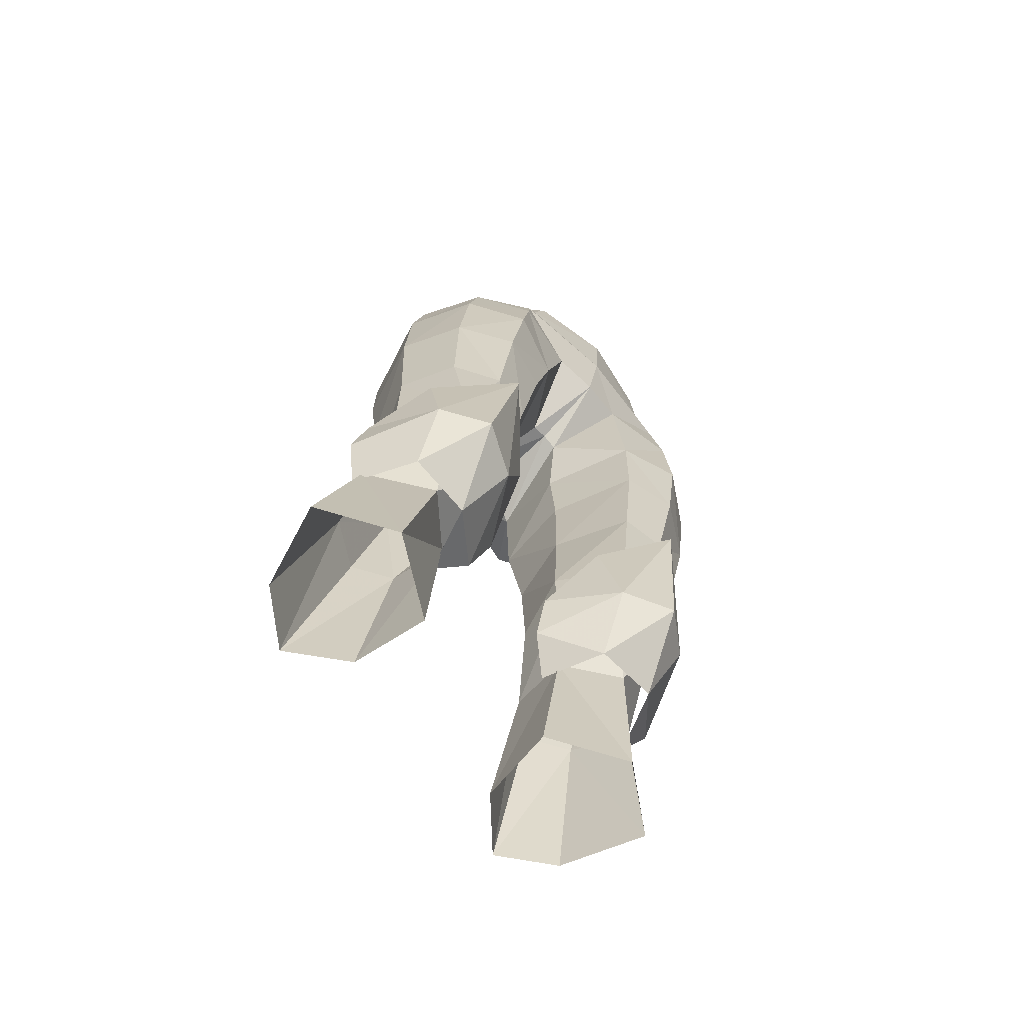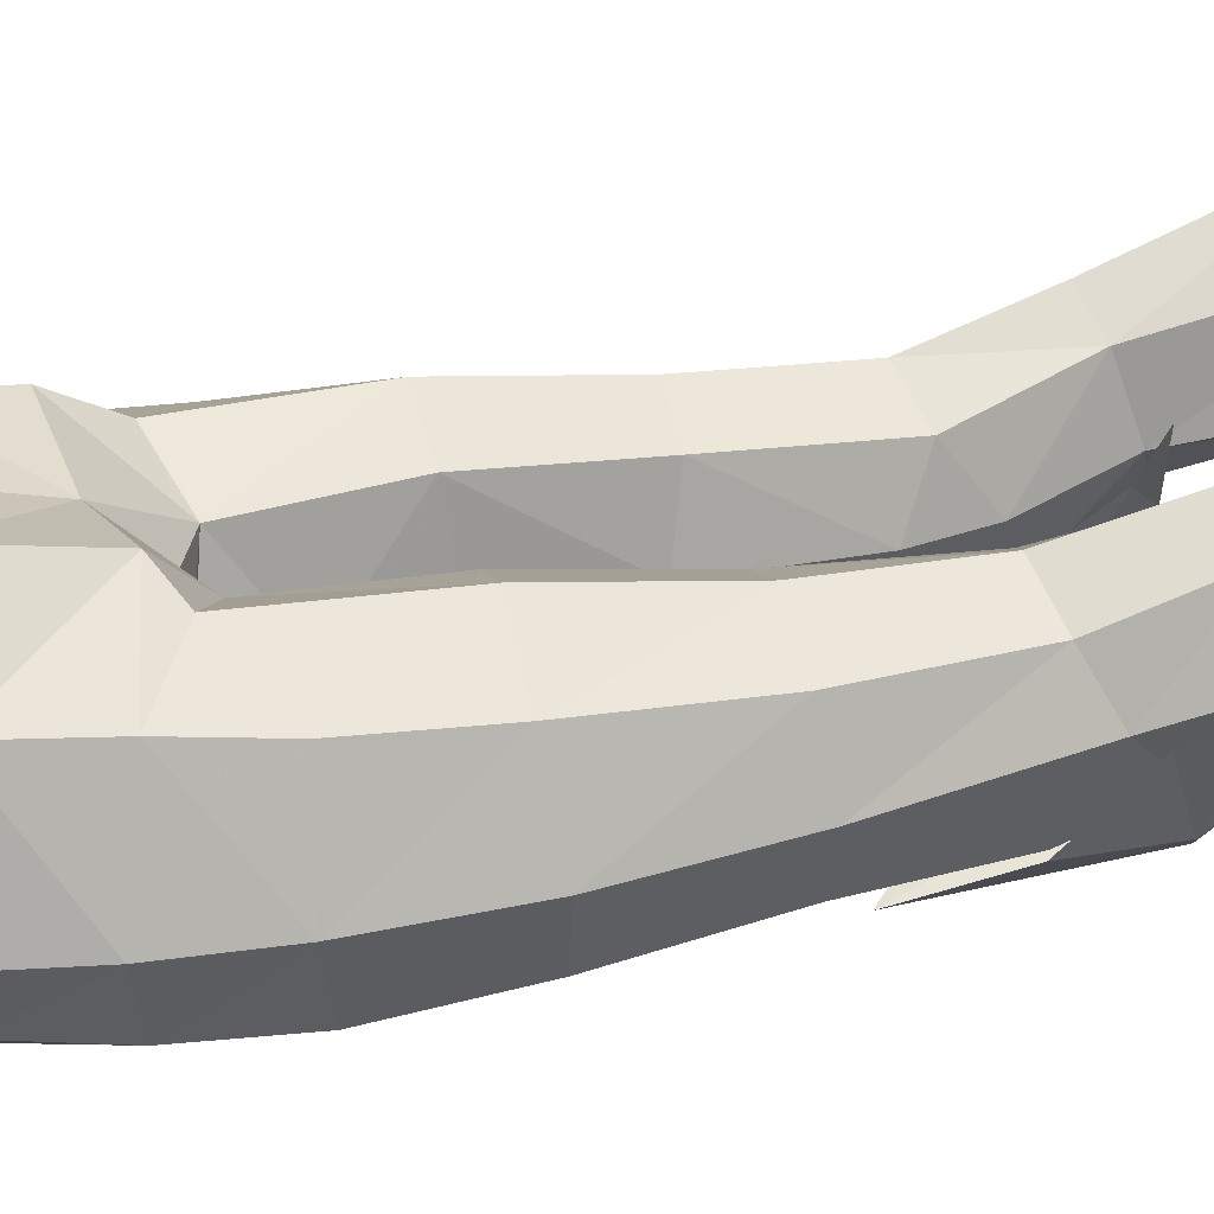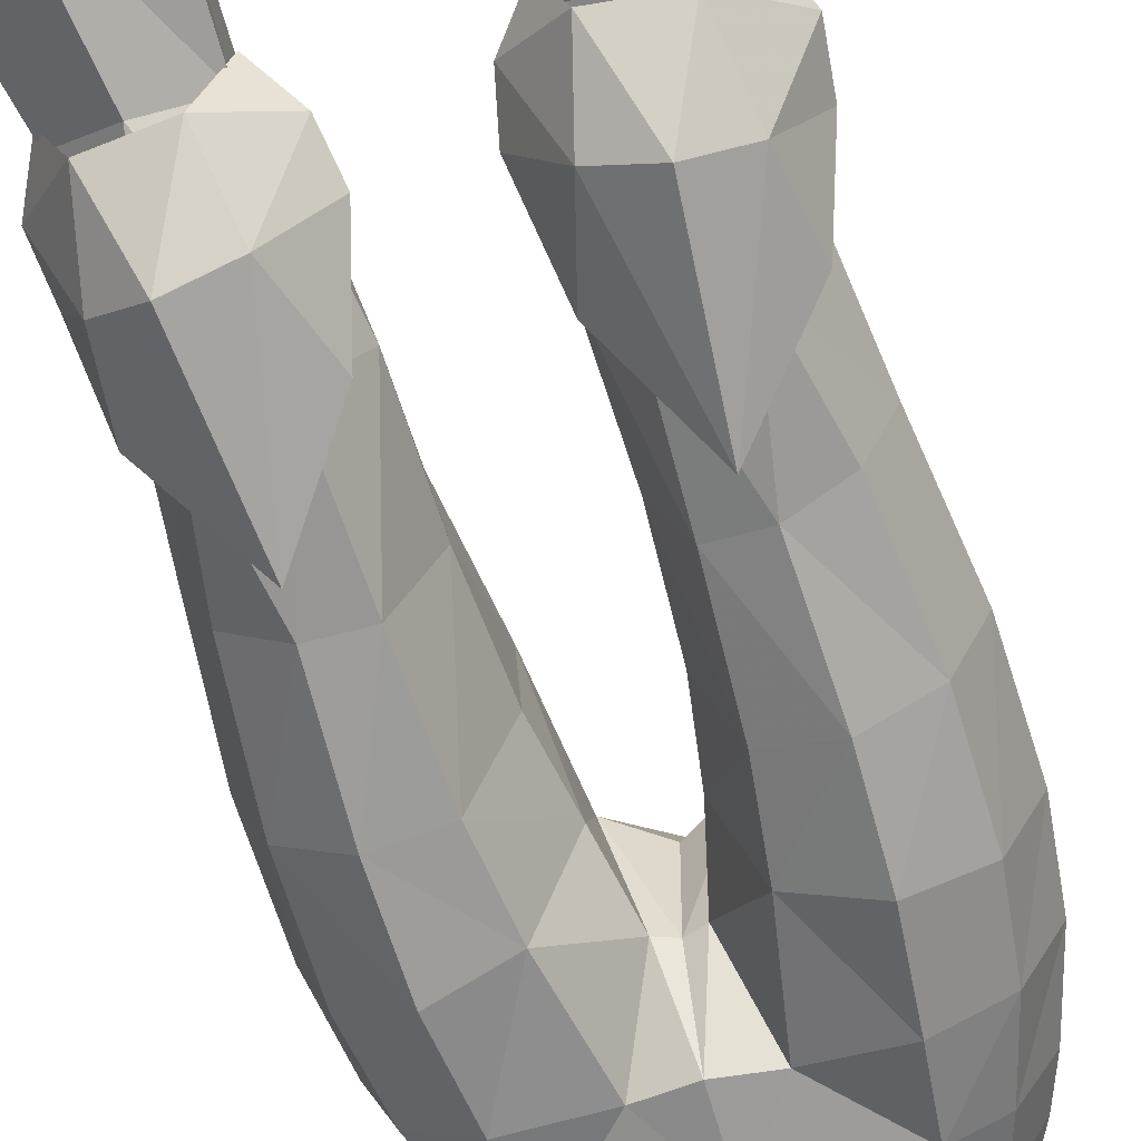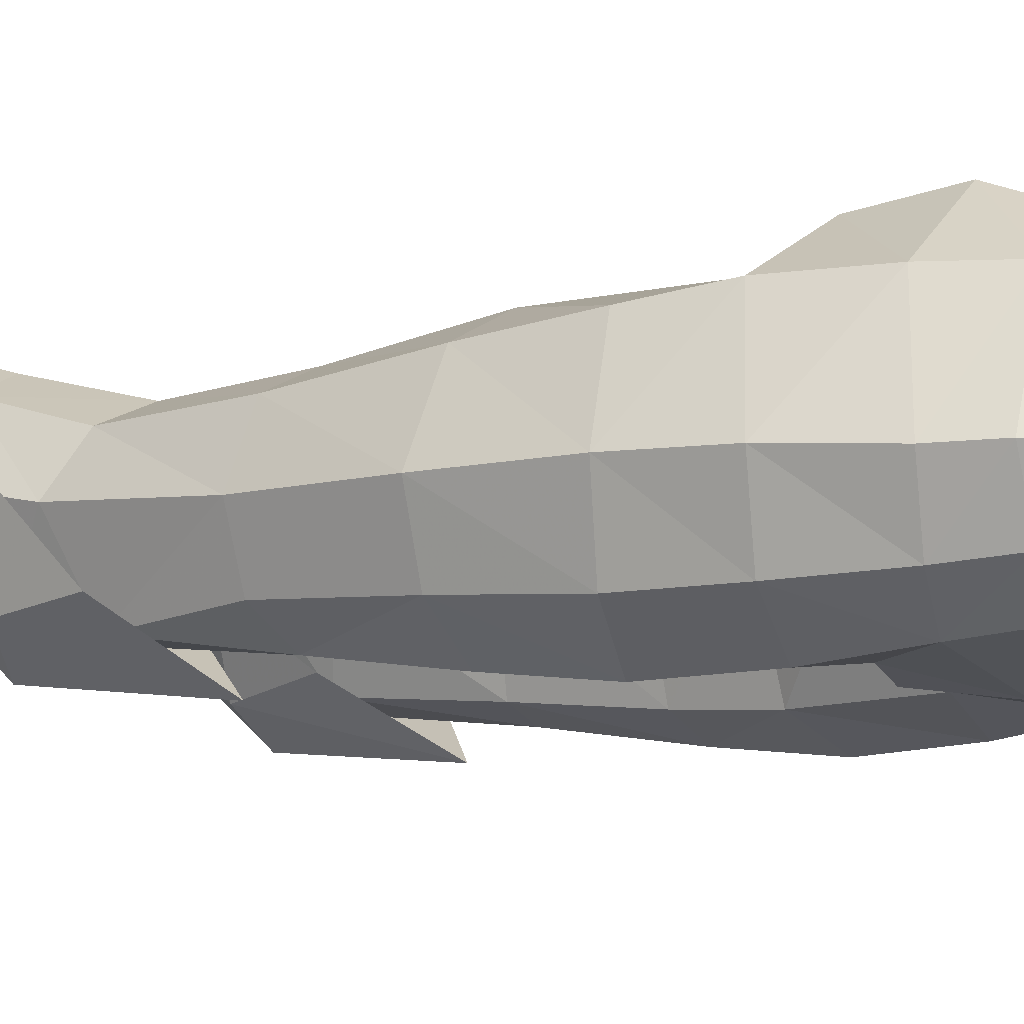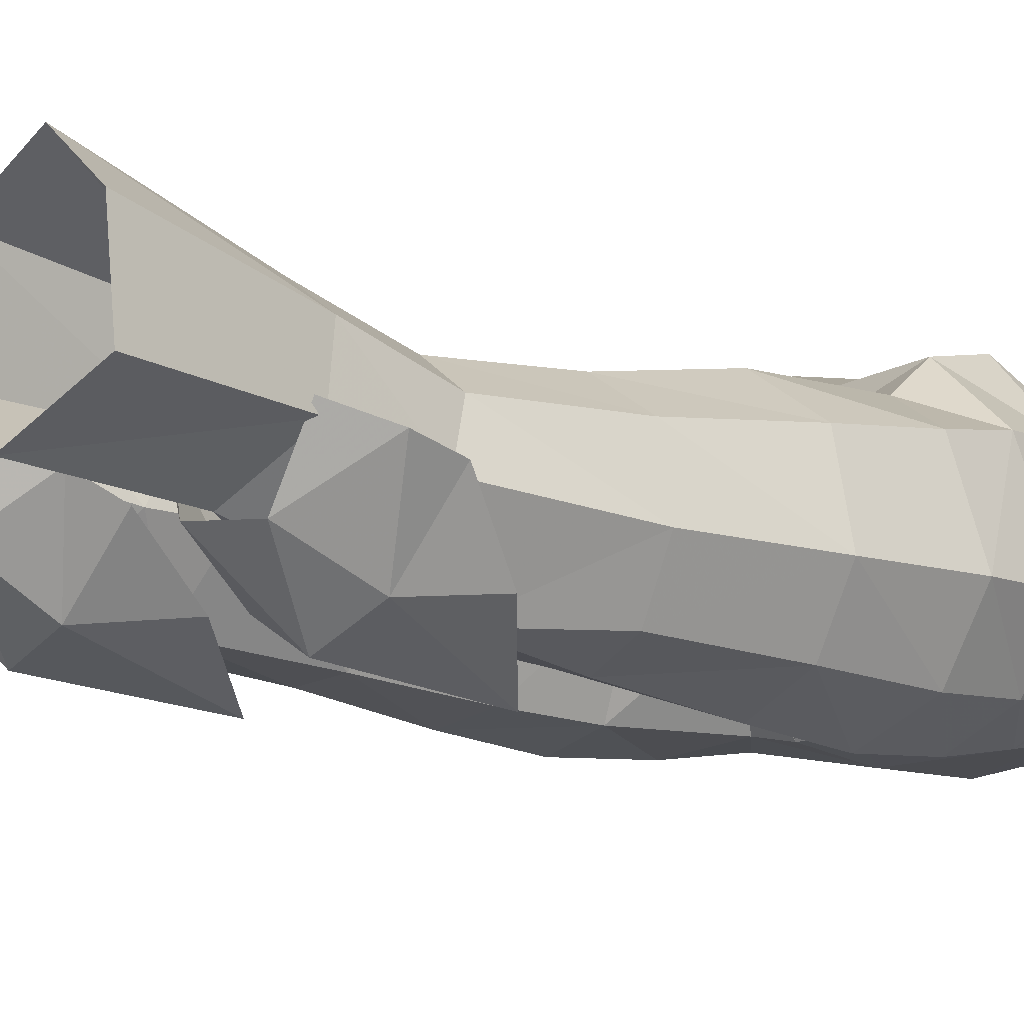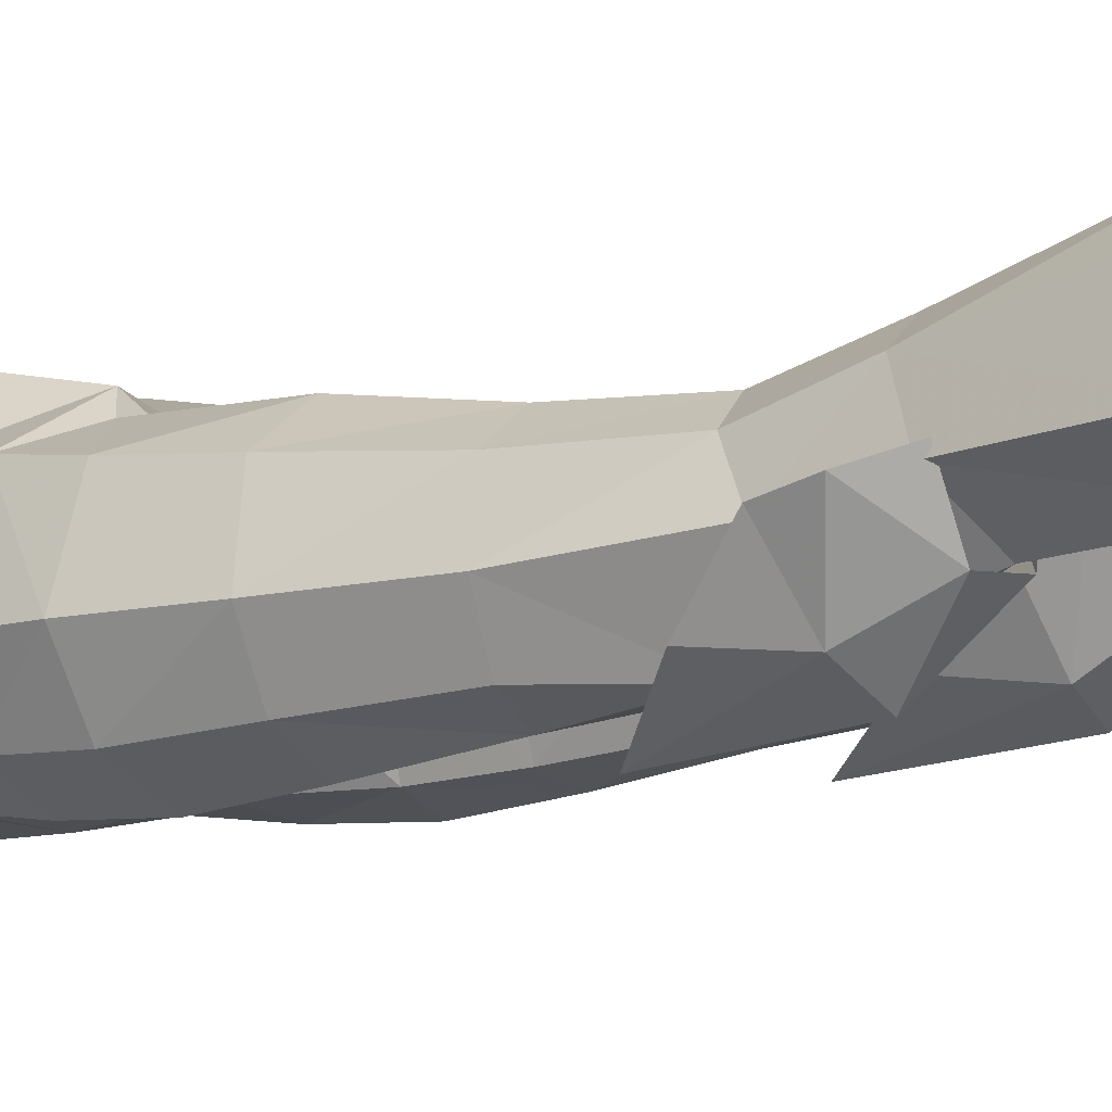
<metadata>
{"format":"obj","ext":"obj","renderer":"f3d","projection":"perspective","resolution":1024,"background":"white","views":[{"elev":-74.7,"azim":-46.4,"up":"+Z"},{"elev":27.7,"azim":77.0,"up":"+Y"},{"elev":-56.5,"azim":-163.4,"up":"+Y"},{"elev":-14.4,"azim":-57.5,"up":"+Y"},{"elev":-4.6,"azim":-133.7,"up":"+Y"},{"elev":-4.5,"azim":120.9,"up":"+Y"}]}
</metadata>
<code>
g taoist_trousers_female_53700
v 6.034 2.669 28.33
v 6.905 4.25 22.3
v 5.071 5.639 22.36
v 4.536 3.552 28.36
v 3.244 2.647 27.96
v 3.202 3.964 21.79
v 6.824 0.6157 27.43
v 5.394 -0.4132 21.08
v 7.895 1.249 21.78
v 2.982 0.455 27.21
v 2.766 1.137 21.22
v 2.766 1.137 21.22
v 2.982 0.455 27.21
v 4.733 -1.046 26.5
v 6.431 -4.133 48.13
v 5.619 -4.063 51.2
v 4.119 -5.178 50.77
v 4.449 -5.386 47.78
v 7.848 -1.566 45.38
v 6.749 1.678 45.2
v 6.396 1.886 47.99
v 7.499 -1.768 48.54
v 6.786 -3.561 40.88
v 6.819 -4.043 44.92
v 4.774 -5.338 44.32
v 4.833 -4.744 40.79
v 1.994 2 41.37
v 1.682 -1.04 40.94
v 1.227 -1.225 43.83
v 1.59 1.754 45.89
v 1.698 -4.843 48.17
v 2.455 -4.63 43.95
v 3.946 2.77 46.69
v 2.964 3.578 47.42
v -0.005129 -2.119 46.53
v -0.005129 1.206 46.64
v 0.6223 -2.096 46.31
v -0.00513 3.156 48.12
v -0.005129 -4.997 47.84
v -0.005129 -2.119 46.53
v 0.6223 -2.096 46.31
v -0.005129 -5.587 50.75
v 1.227 -1.225 43.83
v 3.081 4.185 51.34
v 5.689 1.806 51.09
v -0.00513 3.81 51.24
v 2.403 3.201 53.75
v -0.00513 2.931 53.8
v 4.867 1.667 53.48
v 6.653 -2.04 51.59
v -0.005129 1.56 56.21
v 3.044 -5.191 54.87
v 3.599 -4.998 53.01
v 4.999 -3.924 53.16
v 4.998 -2.337 55.44
v 6.046 -2.043 53.32
v 3.361 0.6361 56.1
v 2.173 -0.3404 30.26
v 3.49 -2.014 29.05
v 5.932 1.483 31.73
v 6.55 -0.2168 30.8
v 2.423 1.522 31.66
v 4.192 2.407 32.12
v 2.173 -0.3404 30.26
v 2.403 1.654 36.61
v 4.385 2.427 36.6
v 3.196 -2.902 31.67
v 5.297 -2.129 29.09
v 5.462 -3.022 31.78
v 7.176 -0.9573 36.21
v 6.305 -2.989 36.18
v 4.648 -3.866 36.38
v 6.428 1.336 36.52
v 1.914 -0.7458 36.99
v 1.889 -0.5738 32.48
v 7.768 -1.32 41.04
v 6.755 1.54 41.44
v 4.315 2.915 41.48
v -0.005128 -5.836 54.33
v 1.889 -0.5738 32.48
v 3.037 -3.571 36.57
v 1.914 -0.7458 36.99
v 2.832 -4.239 40.88
v 1.682 -1.04 40.94
v -5.081 5.639 22.36
v -6.915 4.25 22.3
v -6.044 2.669 28.33
v -4.546 3.552 28.36
v -3.254 2.647 27.96
v -3.212 3.964 21.79
v -7.905 1.249 21.78
v -5.404 -0.4132 21.08
v -6.835 0.6157 27.43
v -2.992 0.455 27.21
v -2.776 1.137 21.22
v -2.992 0.455 27.21
v -2.776 1.137 21.22
v -4.743 -1.046 26.5
v -4.129 -5.178 50.77
v -5.629 -4.062 51.21
v -6.441 -4.133 48.13
v -4.459 -5.386 47.78
v -6.406 1.886 47.99
v -6.76 1.678 45.2
v -7.859 -1.566 45.38
v -7.509 -1.768 48.54
v -4.784 -5.338 44.32
v -6.829 -4.043 44.92
v -6.796 -3.561 40.88
v -4.843 -4.744 40.79
v -1.238 -1.225 43.83
v -1.692 -1.04 40.94
v -2.005 2 41.37
v -1.567 1.675 45.86
v -2.465 -4.63 43.95
v -1.708 -4.843 48.17
v -3.956 2.768 46.68
v -3.554 3.842 48.58
v -0.6326 -2.096 46.31
v -0.6326 -2.096 46.31
v -1.238 -1.225 43.83
v -5.7 1.807 51.09
v -3.091 4.185 51.33
v -2.414 3.202 53.74
v -4.877 1.67 53.48
v -6.663 -2.038 51.59
v -5.01 -3.922 53.16
v -3.609 -4.996 53.01
v -3.054 -5.191 54.87
v -6.056 -2.04 53.32
v -5.009 -2.337 55.44
v -3.371 0.6361 56.1
v -3.5 -2.014 29.05
v -2.183 -0.3404 30.26
v -6.561 -0.2169 30.8
v -5.942 1.483 31.73
v -4.202 2.407 32.12
v -2.434 1.522 31.66
v -2.183 -0.3404 30.26
v -4.395 2.427 36.6
v -2.414 1.654 36.61
v -5.307 -2.129 29.09
v -3.206 -2.902 31.67
v -5.472 -3.022 31.78
v -6.316 -2.989 36.18
v -7.186 -0.9573 36.21
v -4.659 -3.866 36.38
v -6.438 1.336 36.52
v -1.924 -0.7458 36.99
v -1.899 -0.5738 32.48
v -7.778 -1.32 41.04
v -6.765 1.54 41.44
v -4.325 2.915 41.48
v -1.899 -0.5738 32.48
v -1.924 -0.7458 36.99
v -3.047 -3.571 36.57
v -2.843 -4.239 40.88
v -1.692 -1.04 40.94
v 6.39 -2.58 29.37
v 7.698 0.4484 28.68
v 7.518 -0.01213 30.39
v 4.306 -4.59 34.68
v 4.797 -3.675 28.78
v 5.894 -1.22 26.83
v 6.792 -2.409 32.29
v 3.611 -1.153 26.61
v 1.747 0.3489 27.92
v 2.8 1.105 26.72
v 3.008 -2.792 28.81
v 1.43 -0.397 29.35
v 2.134 -2.534 31.93
v 5.894 -1.22 26.83
v 6.91 1.001 27.08
v -6.395 -2.58 29.37
v -7.523 -0.01216 30.39
v -7.703 0.4483 28.68
v -4.802 -3.675 28.78
v -4.311 -4.59 34.68
v -5.899 -1.221 26.83
v -6.797 -2.409 32.29
v -3.616 -1.153 26.61
v -2.805 1.105 26.72
v -1.752 0.3489 27.92
v -3.013 -2.792 28.81
v -1.435 -0.397 29.35
v -2.139 -2.534 31.93
v -5.899 -1.221 26.83
v -6.915 1.001 27.08
f 1 2 3
f 3 4 1
f 5 4 3
f 3 6 5
f 7 8 9
f 10 5 6
f 6 11 10
f 9 2 1
f 1 7 9
f 12 8 13
f 13 8 14
f 15 16 17
f 17 18 15
f 19 20 21
f 21 22 19
f 23 24 25
f 25 26 23
f 27 28 29
f 29 30 27
f 18 31 32
f 32 25 18
f 33 21 20
f 33 30 34
f 35 36 30
f 30 37 35
f 34 30 38
f 39 40 41
f 41 31 39
f 17 31 18
f 42 39 31
f 31 17 42
f 33 34 21
f 32 31 41
f 41 43 32
f 34 44 45
f 45 21 34
f 44 34 38
f 38 46 44
f 45 22 21
f 47 44 46
f 46 48 47
f 44 47 49
f 49 45 44
f 22 45 50
f 45 49 50
f 47 48 51
f 52 53 54
f 17 53 42
f 55 56 49
f 49 57 55
f 49 47 57
f 30 36 38
f 58 13 59
f 1 60 61
f 5 62 63
f 63 4 5
f 64 62 5
f 65 66 63
f 63 62 65
f 67 59 68
f 68 69 67
f 67 58 59
f 59 14 68
f 1 4 63
f 63 60 1
f 70 71 69
f 69 61 70
f 14 7 68
f 68 61 69
f 5 10 64
f 72 67 69
f 73 60 63
f 63 66 73
f 74 28 27
f 27 65 74
f 75 58 67
f 76 70 73
f 73 77 76
f 13 14 59
f 7 61 68
f 30 33 78
f 78 27 30
f 7 1 61
f 57 47 51
f 14 8 7
f 54 53 17
f 17 16 54
f 53 79 42
f 53 52 79
f 56 50 49
f 30 29 37
f 80 62 64
f 81 82 75
f 75 67 81
f 65 27 78
f 78 66 65
f 23 26 72
f 72 71 23
f 26 83 81
f 81 72 26
f 66 78 77
f 77 73 66
f 65 62 80
f 80 74 65
f 70 61 60
f 60 73 70
f 83 84 82
f 82 81 83
f 19 76 77
f 77 20 19
f 24 15 18
f 18 25 24
f 32 83 26
f 26 25 32
f 20 77 78
f 78 33 20
f 83 32 43
f 43 84 83
f 22 50 16
f 16 15 22
f 76 19 24
f 24 23 76
f 16 50 56
f 56 54 16
f 71 70 76
f 76 23 71
f 19 22 15
f 15 24 19
f 56 55 54
f 55 52 54
f 72 69 71
f 81 67 72
f 85 86 87
f 87 88 85
f 85 88 89
f 89 90 85
f 91 92 93
f 90 89 94
f 94 95 90
f 87 86 91
f 91 93 87
f 96 92 97
f 98 92 96
f 99 100 101
f 101 102 99
f 103 104 105
f 105 106 103
f 107 108 109
f 109 110 107
f 111 112 113
f 113 114 111
f 115 116 102
f 102 107 115
f 104 103 117
f 118 114 117
f 114 36 35
f 35 119 114
f 38 114 118
f 120 40 39
f 39 116 120
f 102 116 99
f 116 39 42
f 42 99 116
f 103 118 117
f 120 116 115
f 115 121 120
f 122 123 118
f 118 103 122
f 38 118 123
f 123 46 38
f 103 106 122
f 46 123 124
f 124 48 46
f 125 124 123
f 123 122 125
f 126 122 106
f 126 125 122
f 51 48 124
f 127 128 129
f 42 128 99
f 125 130 131
f 131 132 125
f 132 124 125
f 38 36 114
f 133 96 134
f 135 136 87
f 137 138 89
f 89 88 137
f 89 138 139
f 137 140 141
f 141 138 137
f 142 133 143
f 143 144 142
f 133 134 143
f 142 98 133
f 137 88 87
f 87 136 137
f 144 145 146
f 146 135 144
f 142 93 98
f 144 135 142
f 139 94 89
f 144 143 147
f 137 136 148
f 148 140 137
f 113 112 149
f 149 141 113
f 143 134 150
f 148 146 151
f 151 152 148
f 133 98 96
f 142 135 93
f 153 117 114
f 114 113 153
f 135 87 93
f 51 124 132
f 93 92 98
f 99 128 127
f 127 100 99
f 42 79 128
f 79 129 128
f 125 126 130
f 119 111 114
f 139 138 154
f 150 155 156
f 156 143 150
f 153 113 141
f 141 140 153
f 147 110 109
f 109 145 147
f 156 157 110
f 110 147 156
f 152 153 140
f 140 148 152
f 154 138 141
f 141 149 154
f 136 135 146
f 146 148 136
f 155 158 157
f 157 156 155
f 152 151 105
f 105 104 152
f 102 101 108
f 108 107 102
f 110 157 115
f 115 107 110
f 153 152 104
f 104 117 153
f 121 115 157
f 157 158 121
f 100 126 106
f 106 101 100
f 108 105 151
f 151 109 108
f 130 126 100
f 100 127 130
f 151 146 145
f 145 109 151
f 101 106 105
f 105 108 101
f 127 131 130
f 127 129 131
f 145 144 147
f 147 143 156
f 159 160 161
f 159 162 163
f 159 163 164
f 161 165 159
f 165 162 159
f 166 167 168
f 169 163 162
f 166 163 169
f 170 169 171
f 171 169 162
f 172 163 166
f 167 166 169
f 160 164 173
f 164 160 159
f 167 169 170
f 174 175 176
f 174 177 178
f 174 179 177
f 175 174 180
f 180 174 178
f 181 182 183
f 184 178 177
f 181 184 177
f 185 186 184
f 186 178 184
f 187 181 177
f 183 184 181
f 176 188 179
f 179 174 176
f 183 185 184

</code>
